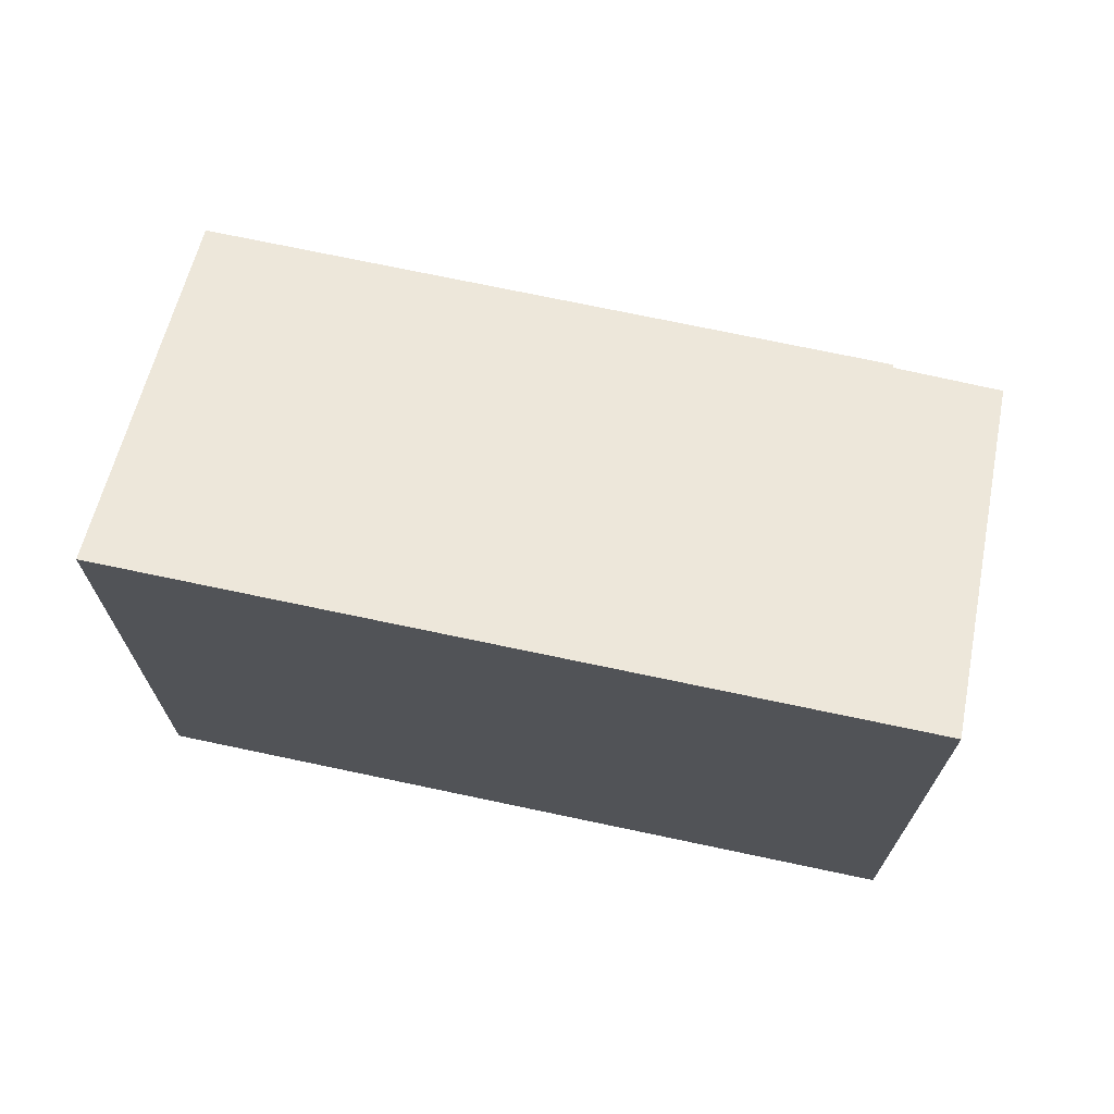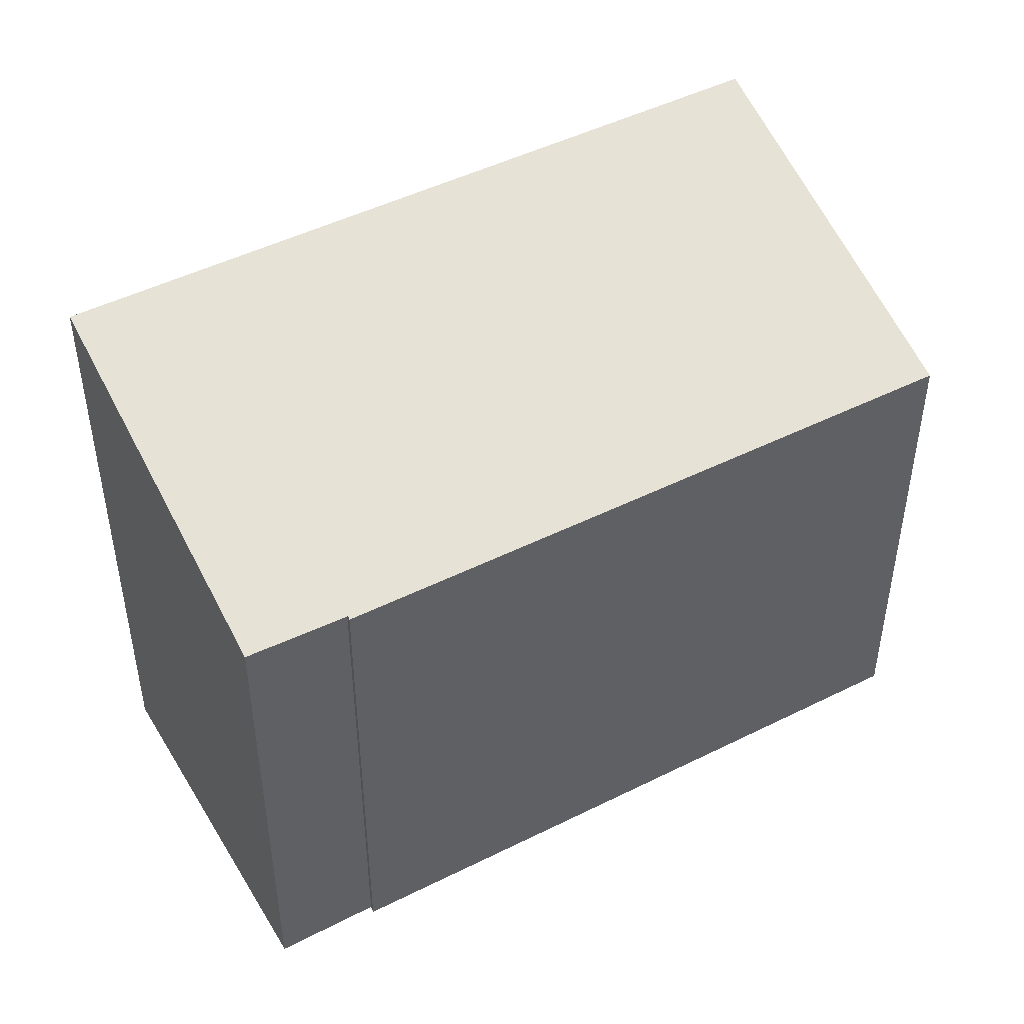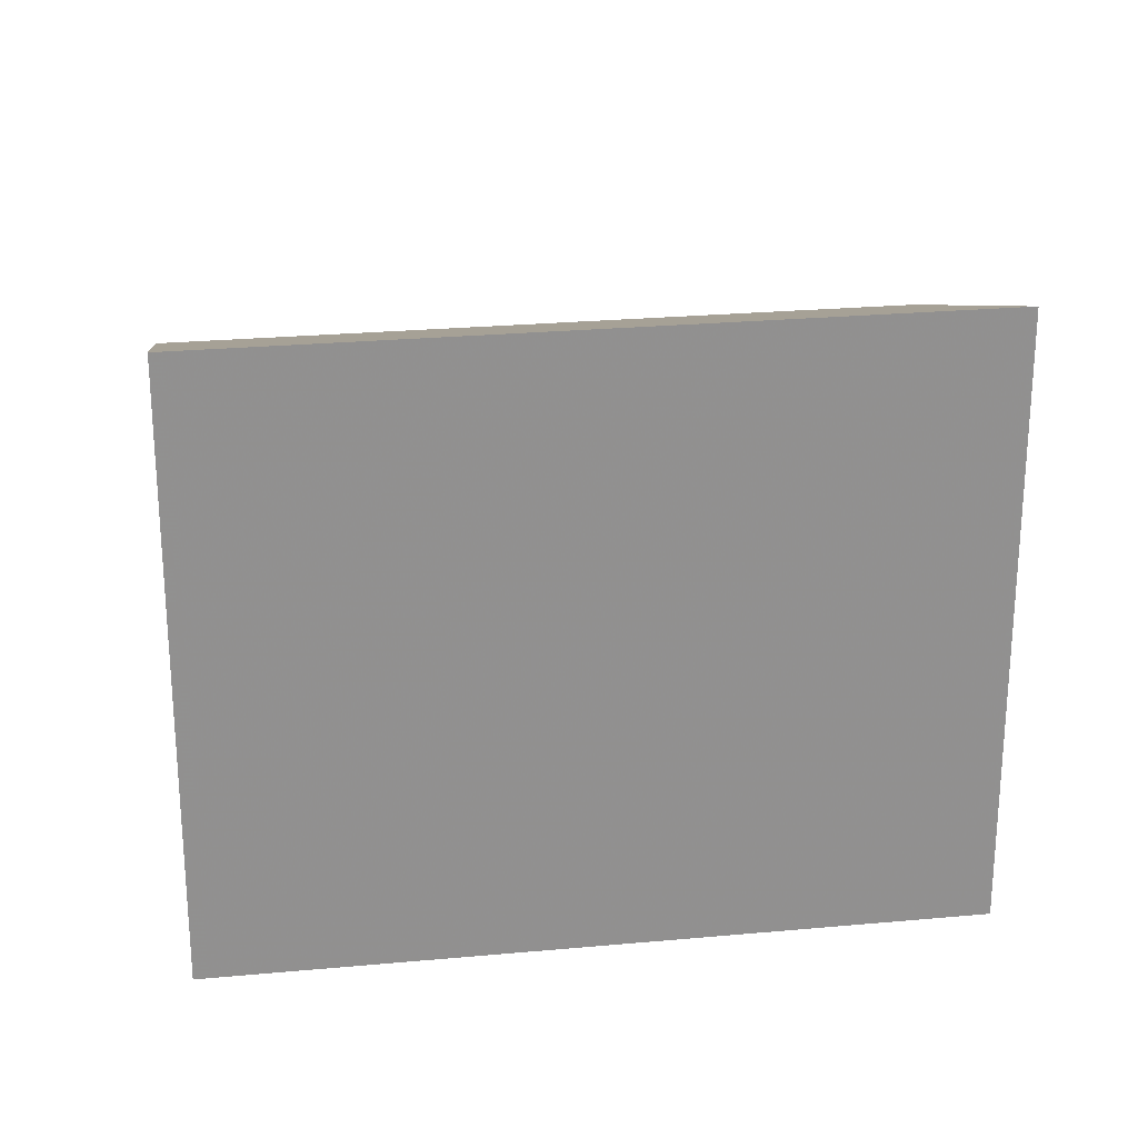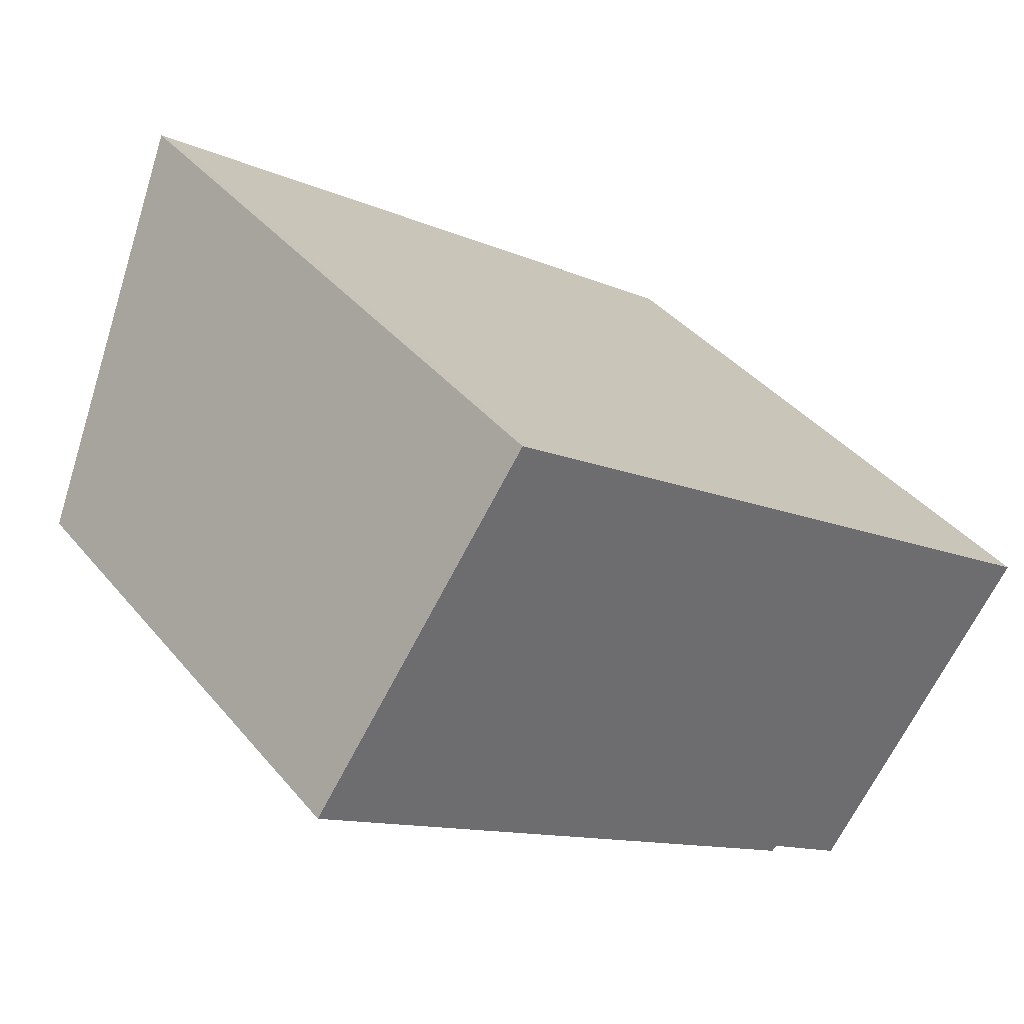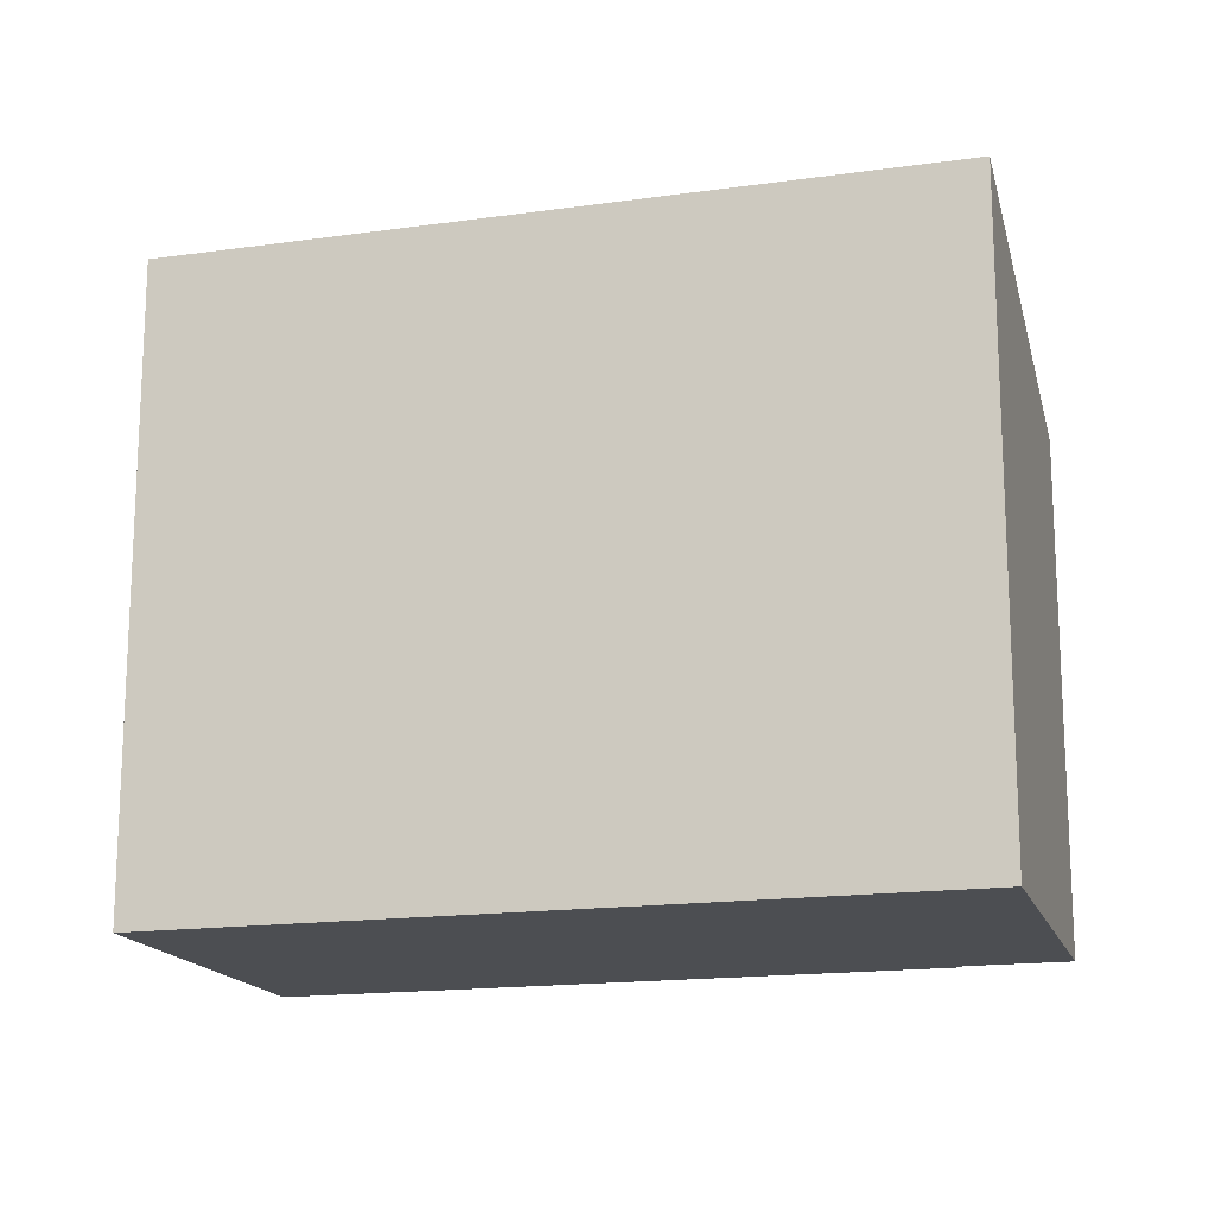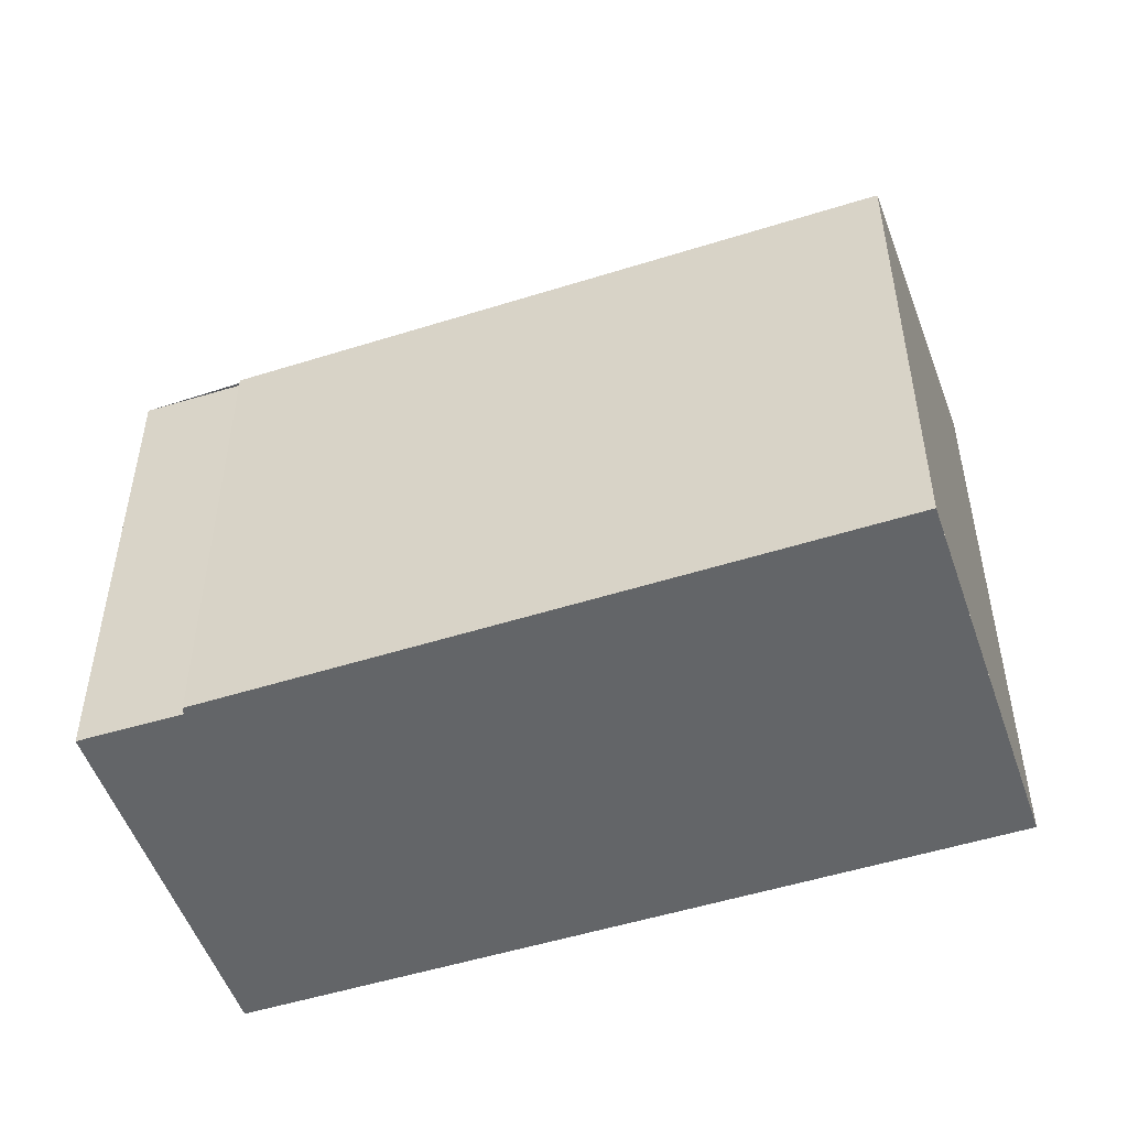
<metadata>
{"format":"obj","ext":"obj","renderer":"f3d","projection":"perspective","resolution":1024,"background":"white","views":[{"elev":71.8,"azim":-133.2,"up":"+Z"},{"elev":47.6,"azim":5.3,"up":"+Z"},{"elev":24.6,"azim":-153.7,"up":"+Z"},{"elev":39.0,"azim":144.9,"up":"+Y"},{"elev":-16.6,"azim":-129.4,"up":"+Z"},{"elev":-51.4,"azim":53.7,"up":"+Z"}]}
</metadata>
<code>
v -2080 -951.6 2.551
v -2081 -950 3.182
v -2077 -947.8 3.173
v -2076 -949.3 2.531
v -2079 -951.3 2.54
v -2079 -951.2 2.552
v -2076 -949.4 2.531
v -2077 -947.8 3.173
v -2078 -948.5 3.176
v -2077 -947.8 3.173
v -2077 -947.8 3.172
v -2081 -950 3.181
v -2080 -951.5 2.551
v -2076 -949.4 2.539
v -2079 -951.3 2.546
v -2076 -949.3 2.539
v -2081 -950 3.182
v -2080 -951.6 2.551
v -2080 -951.6 0
v -2081 -950 4.441e-16
v -2081 -950 3.181
v -2081 -950 3.182
v -2081 -950 4.441e-16
v -2081 -950 0
v -2077 -947.8 3.172
v -2077 -947.8 3.173
v -2077 -947.8 -4.441e-16
v -2077 -947.8 0
v -2076 -949.4 2.531
v -2076 -949.3 2.531
v -2076 -949.3 0
v -2076 -949.4 0
v -2079 -951.3 2.546
v -2079 -951.3 2.54
v -2079 -951.3 0
v -2079 -951.3 4.441e-16
v -2080 -951.5 2.551
v -2079 -951.2 2.552
v -2079 -951.2 0
v -2080 -951.5 4.441e-16
v -2079 -951.3 2.54
v -2076 -949.4 2.531
v -2076 -949.4 0
v -2079 -951.3 0
v -2077 -947.8 3.173
v -2077 -947.8 3.173
v -2077 -947.8 0
v -2077 -947.8 -4.441e-16
v -2077 -947.8 3.173
v -2078 -948.5 3.176
v -2078 -948.5 0
v -2077 -947.8 0
v -2076 -949.3 2.539
v -2077 -947.8 3.172
v -2077 -947.8 0
v -2076 -949.3 0
v -2078 -948.5 3.176
v -2081 -950 3.181
v -2081 -950 0
v -2078 -948.5 0
v -2080 -951.6 2.551
v -2080 -951.5 2.551
v -2080 -951.5 4.441e-16
v -2080 -951.6 0
v -2079 -951.2 2.552
v -2079 -951.3 2.546
v -2079 -951.3 4.441e-16
v -2079 -951.2 0
v -2076 -949.3 2.531
v -2076 -949.3 2.539
v -2076 -949.3 0
v -2076 -949.3 0
v -2080 -951.6 0
v -2081 -950 0
v -2077 -947.8 0
v -2076 -949.3 0
v -2079 -951.3 0
v -2079 -951.2 0
f 14 10 11 16
f 13 1 2 12
f 9 8 10
f 10 8 3 11
f 15 6 13 12 9 10 14
f 14 7 5 15
f 16 4 7 14
f 18 19 20 17
f 22 23 24 21
f 26 27 28 25
f 30 31 32 29
f 34 35 36 33
f 38 39 40 37
f 42 43 44 41
f 46 47 48 45
f 50 51 52 49
f 54 55 56 53
f 58 59 60 57
f 62 63 64 61
f 66 67 68 65
f 70 71 72 69
f 74 75 76 77 78 73

</code>
